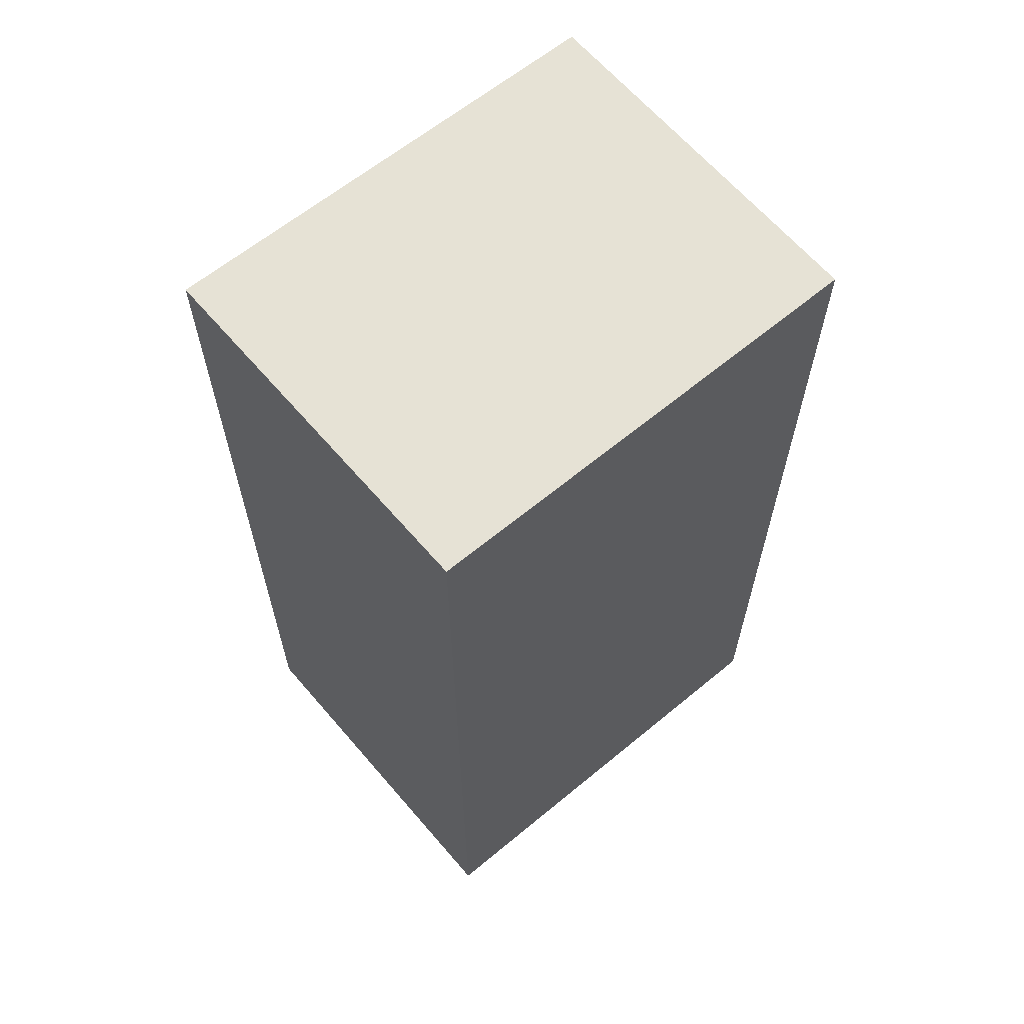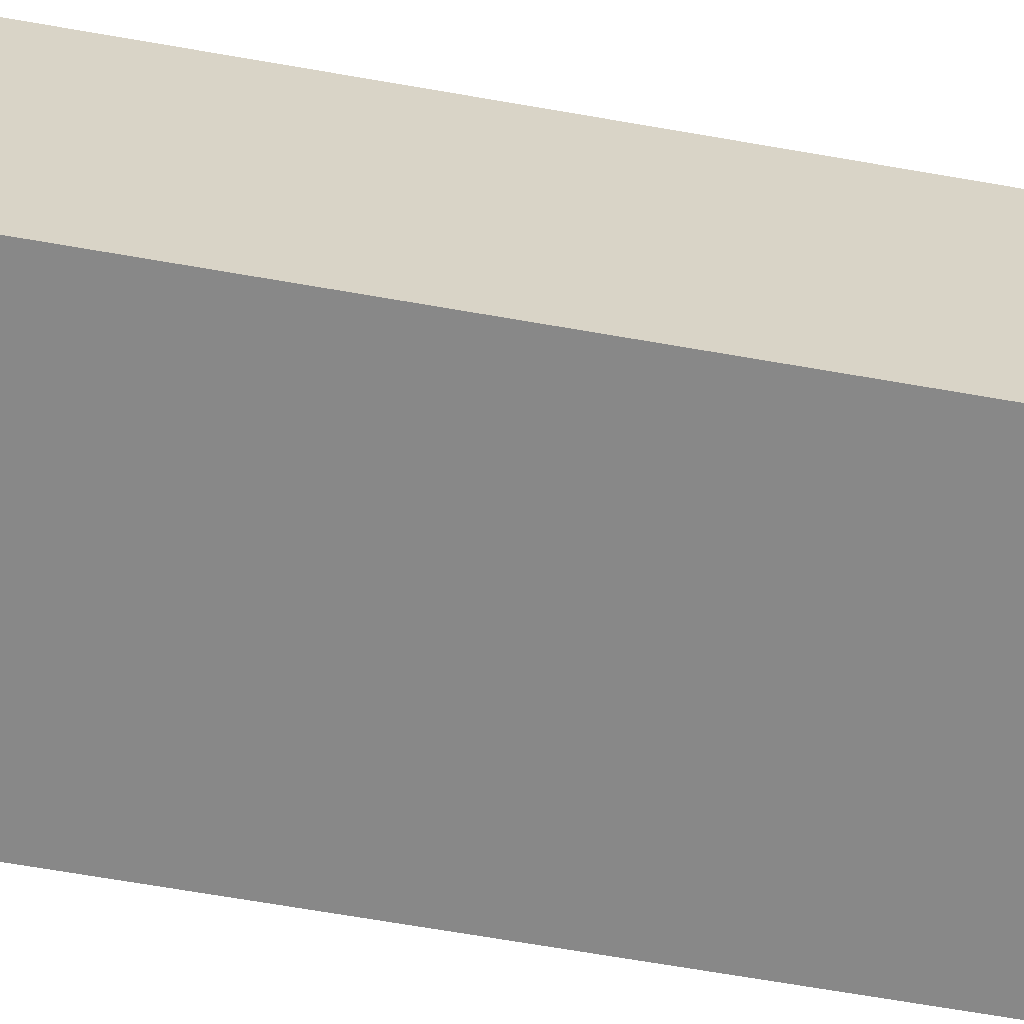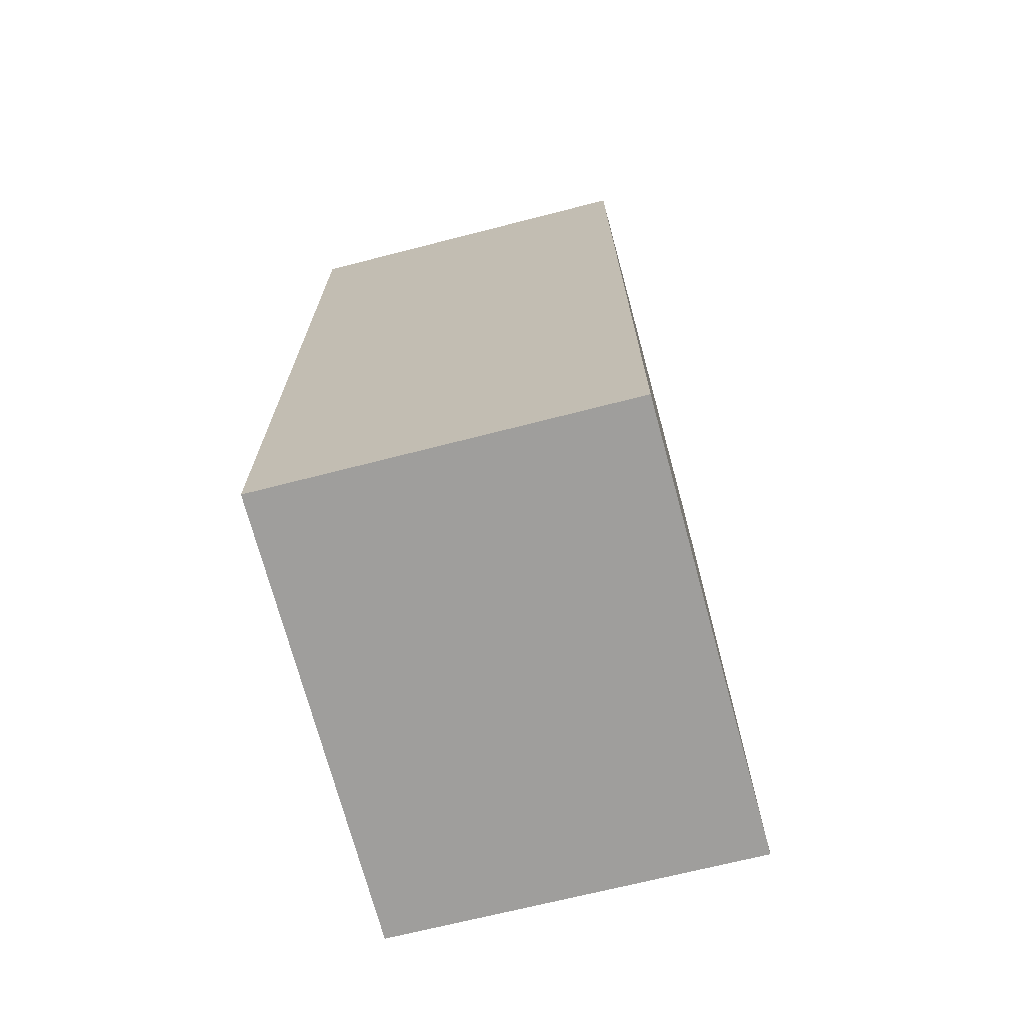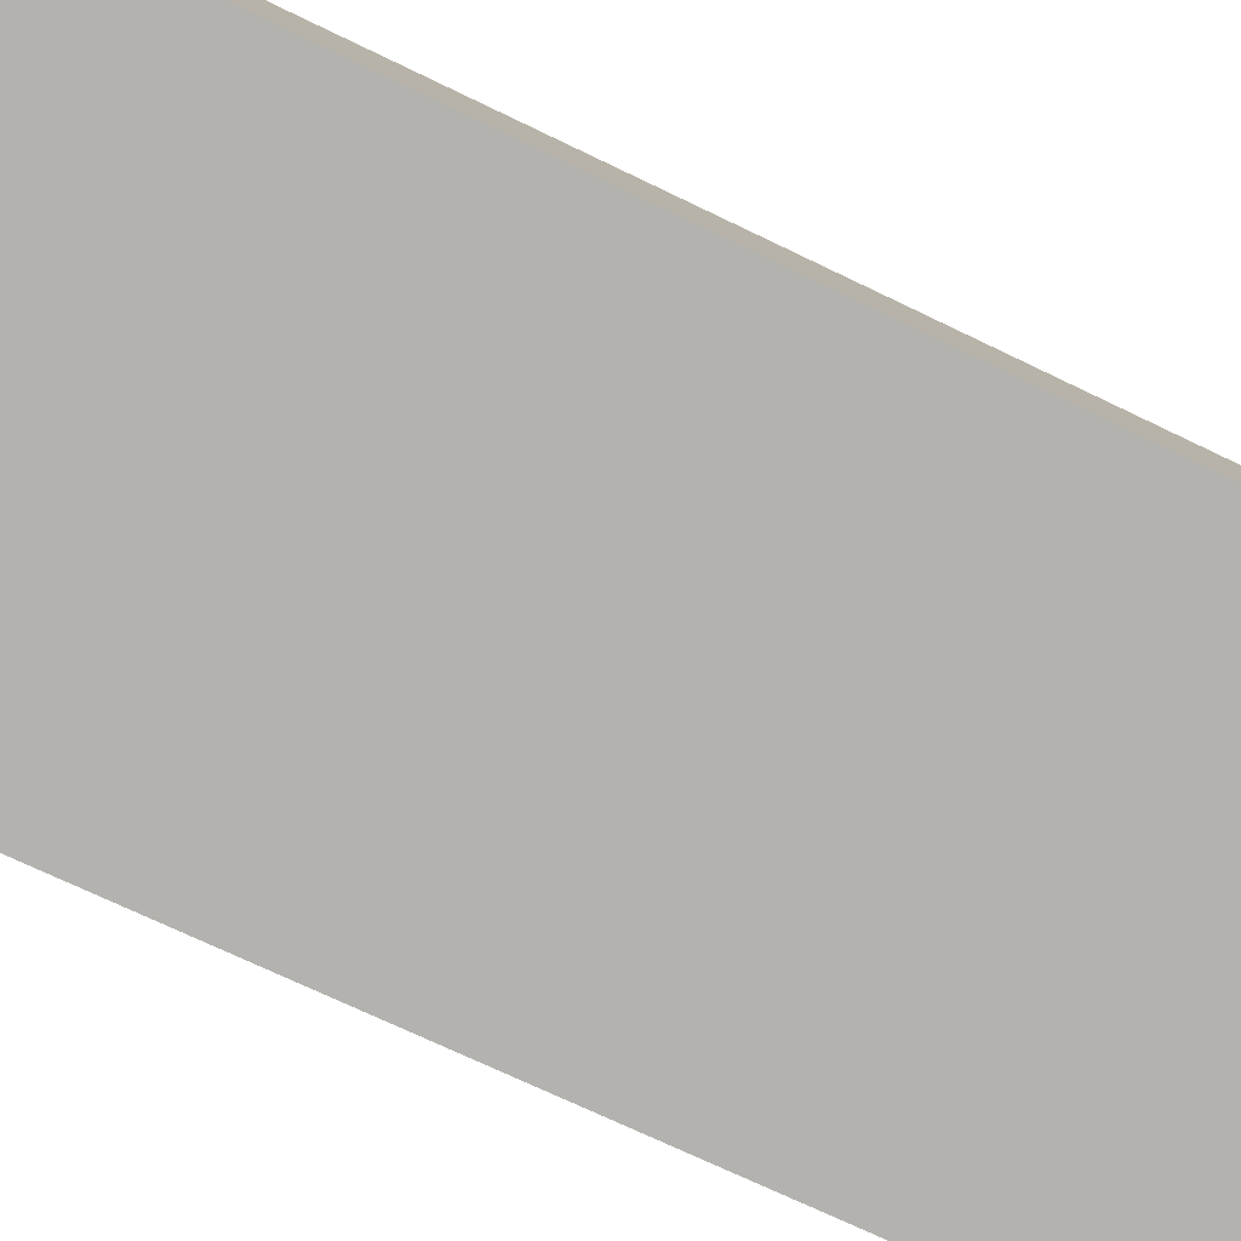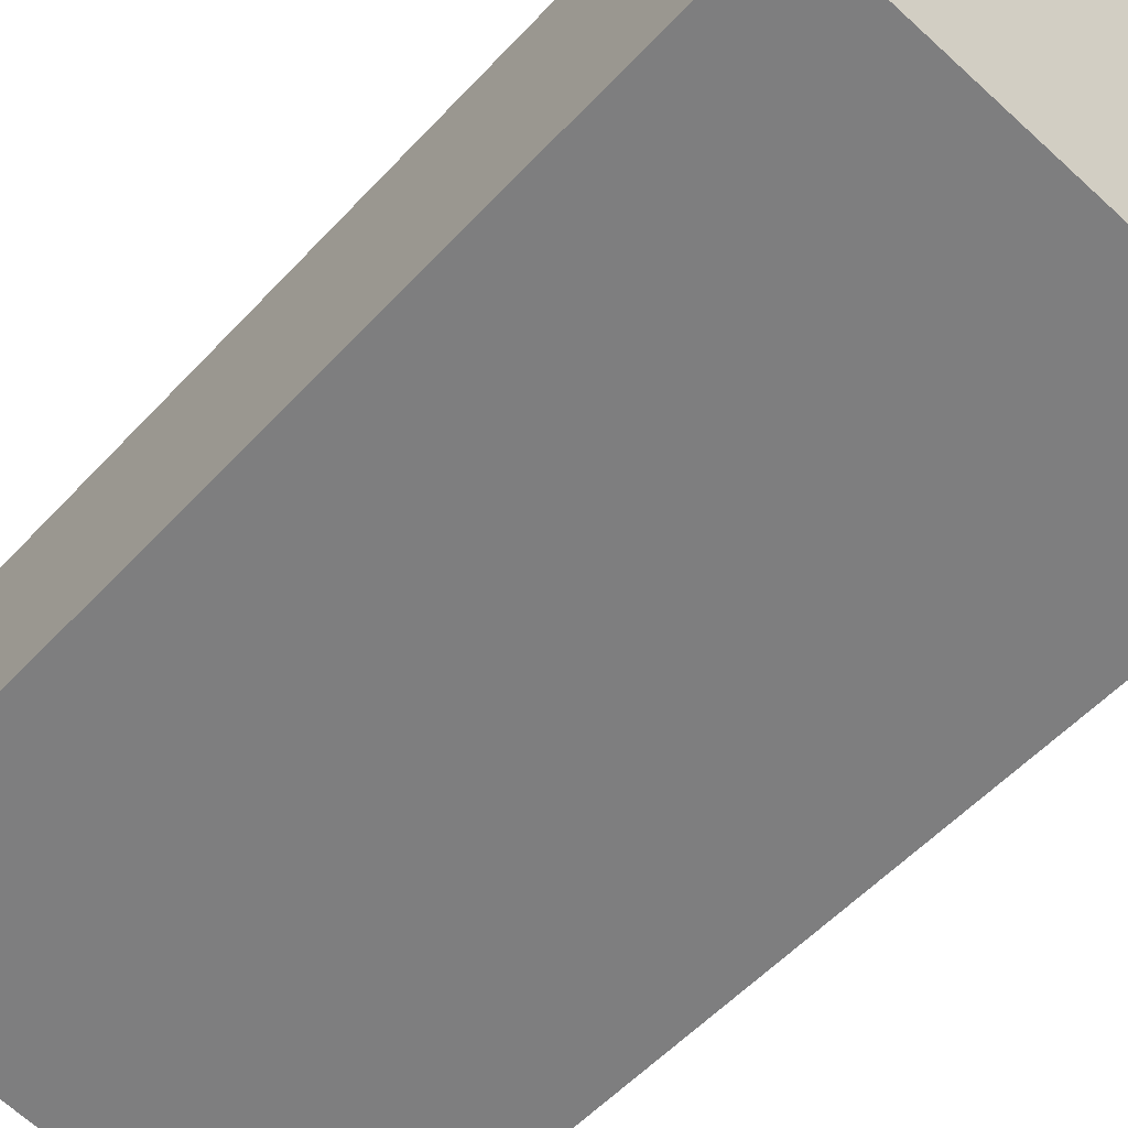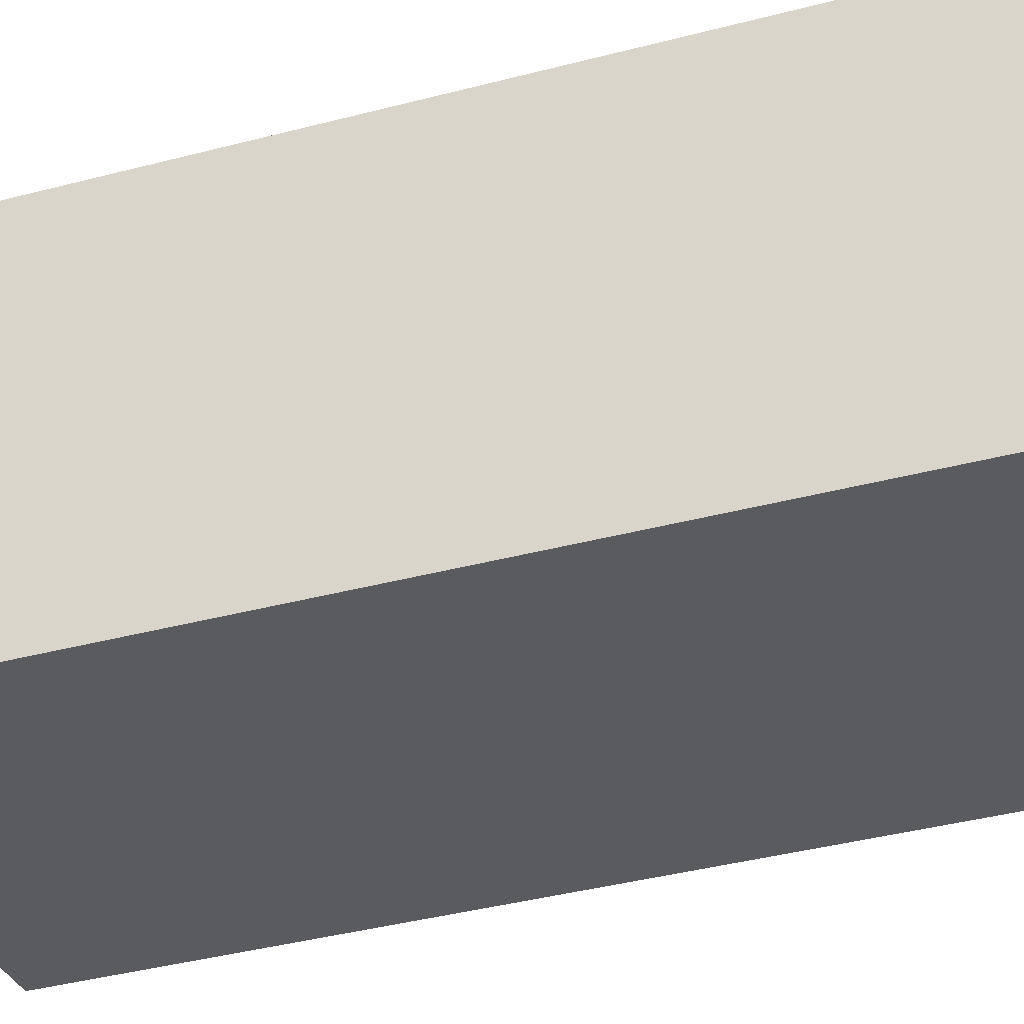
<metadata>
{"format":"obj","ext":"obj","renderer":"f3d","projection":"perspective","resolution":1024,"background":"white","views":[{"elev":63.9,"azim":150.0,"up":"+Y"},{"elev":-72.6,"azim":80.4,"up":"+Z"},{"elev":-71.0,"azim":-65.4,"up":"+Y"},{"elev":-70.5,"azim":-115.9,"up":"+Z"},{"elev":-54.1,"azim":-41.5,"up":"+Z"},{"elev":-42.4,"azim":107.2,"up":"+Z"}]}
</metadata>
<code>
v  0.628 26.3 3.471
v  12.66 26.3 -2.204
v  0 26.3 1.61e-15
v  14.59 26.3 8.057
v  1.247 26.3 6.886
v  1.836 26.3 10.14
v  1.836 -6.21e-16 10.14
v  14.59 -4.933e-16 8.057
v  12.66 1.35e-16 -2.204
v  0 0 0
v  1.247 -4.216e-16 6.886
v  0.628 -2.125e-16 3.471
g defaultobject
f 1 2 3
f 2 1 4
f 4 1 5
f 4 5 6
f 7 4 6
f 4 7 8
f 8 2 4
f 2 8 9
f 9 3 2
f 3 9 10
f 10 1 3
f 1 10 5
f 5 10 6
f 6 10 11
f 6 11 7
f 11 10 12
f 8 10 9
f 10 8 11
f 11 8 7
f 10 11 12

</code>
